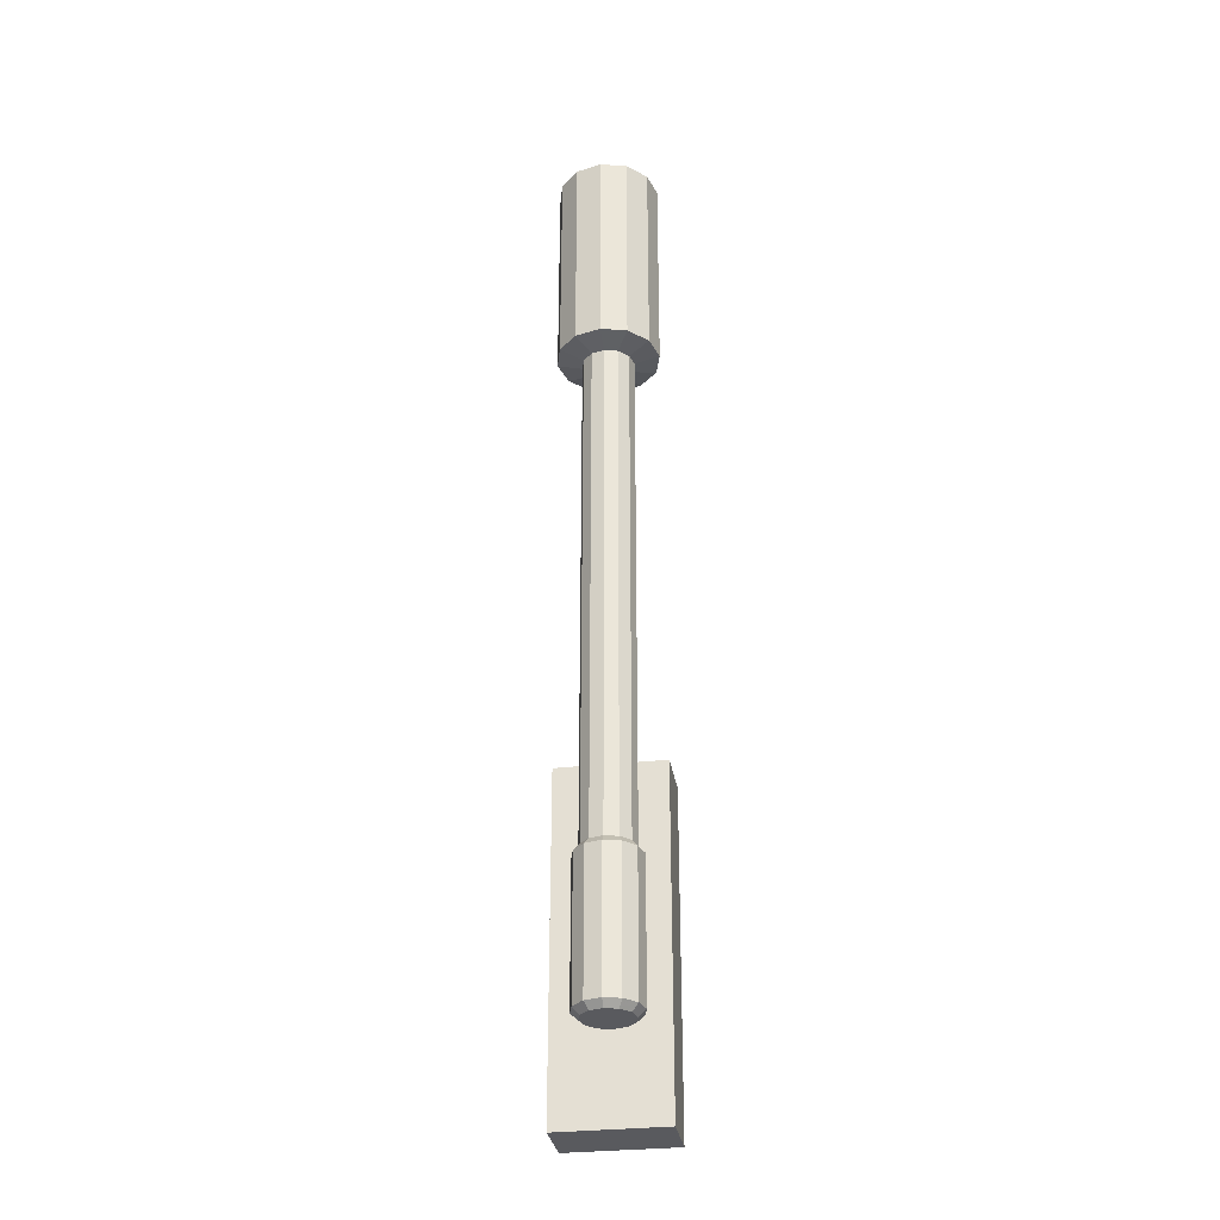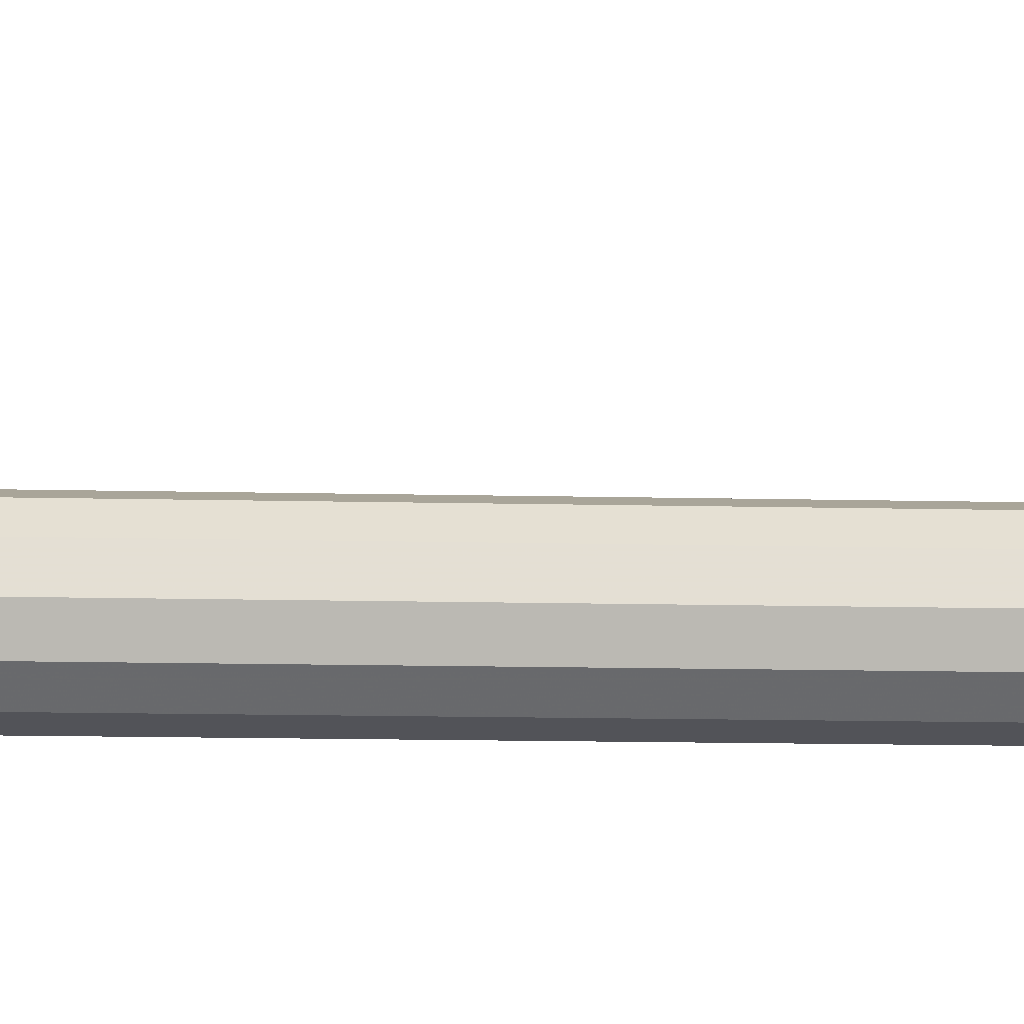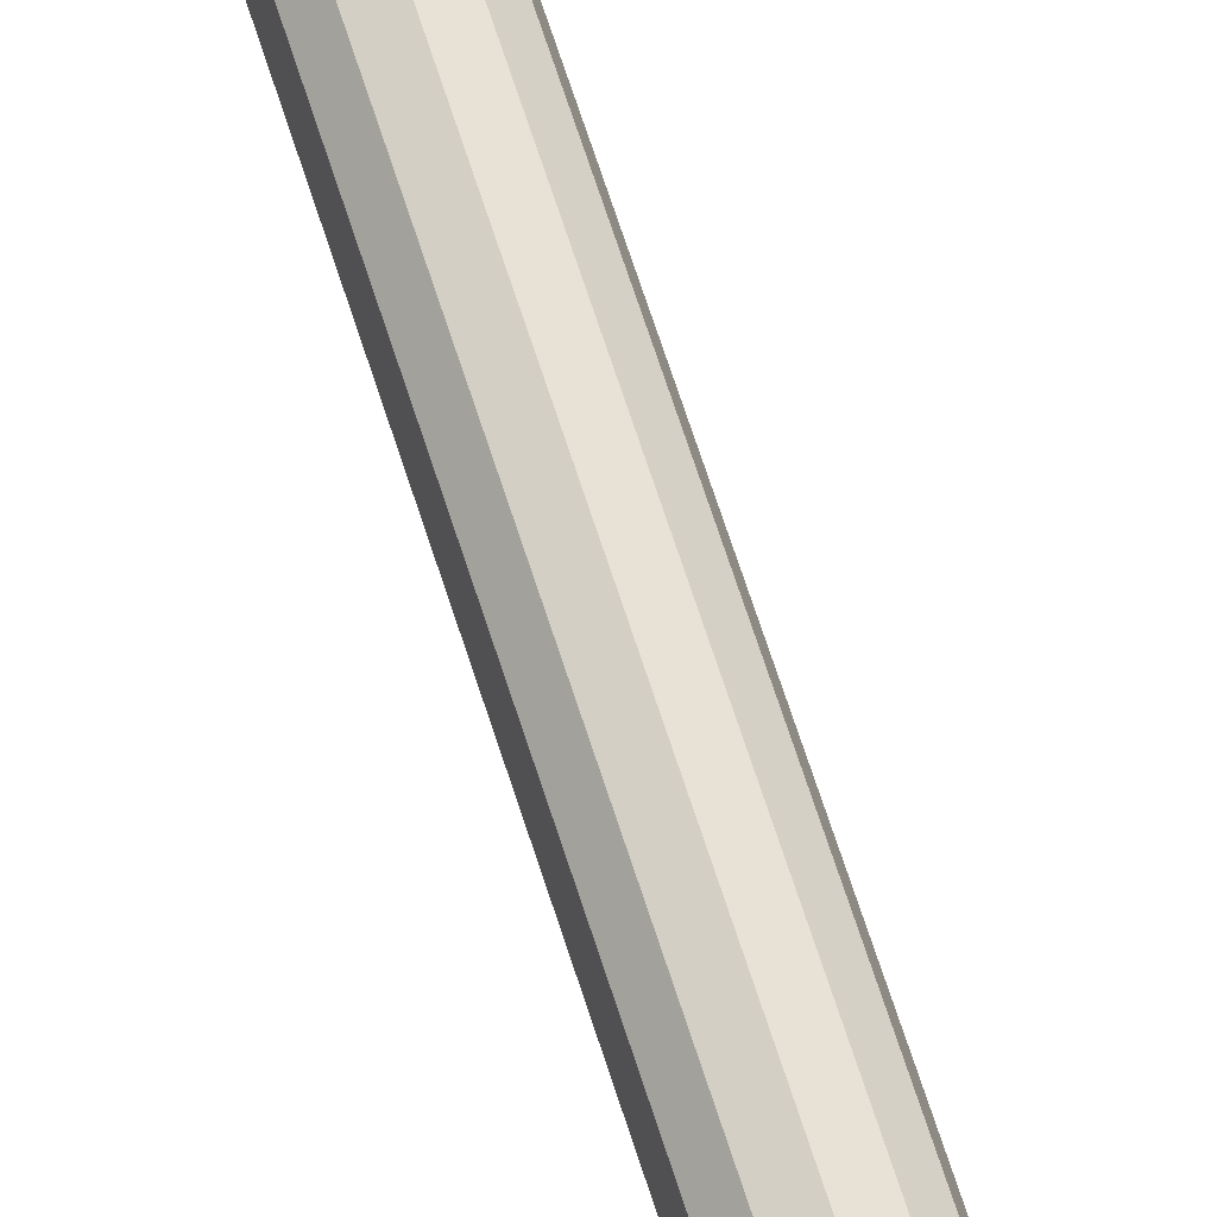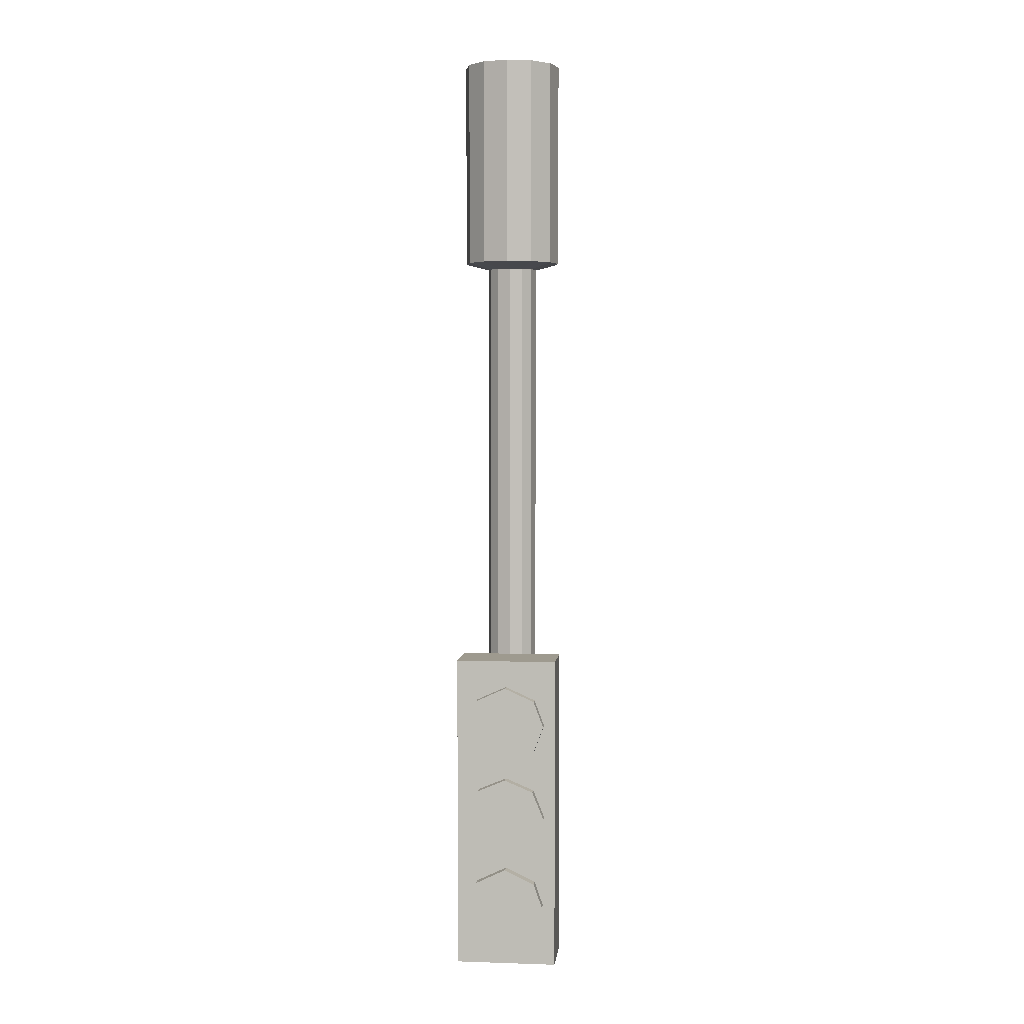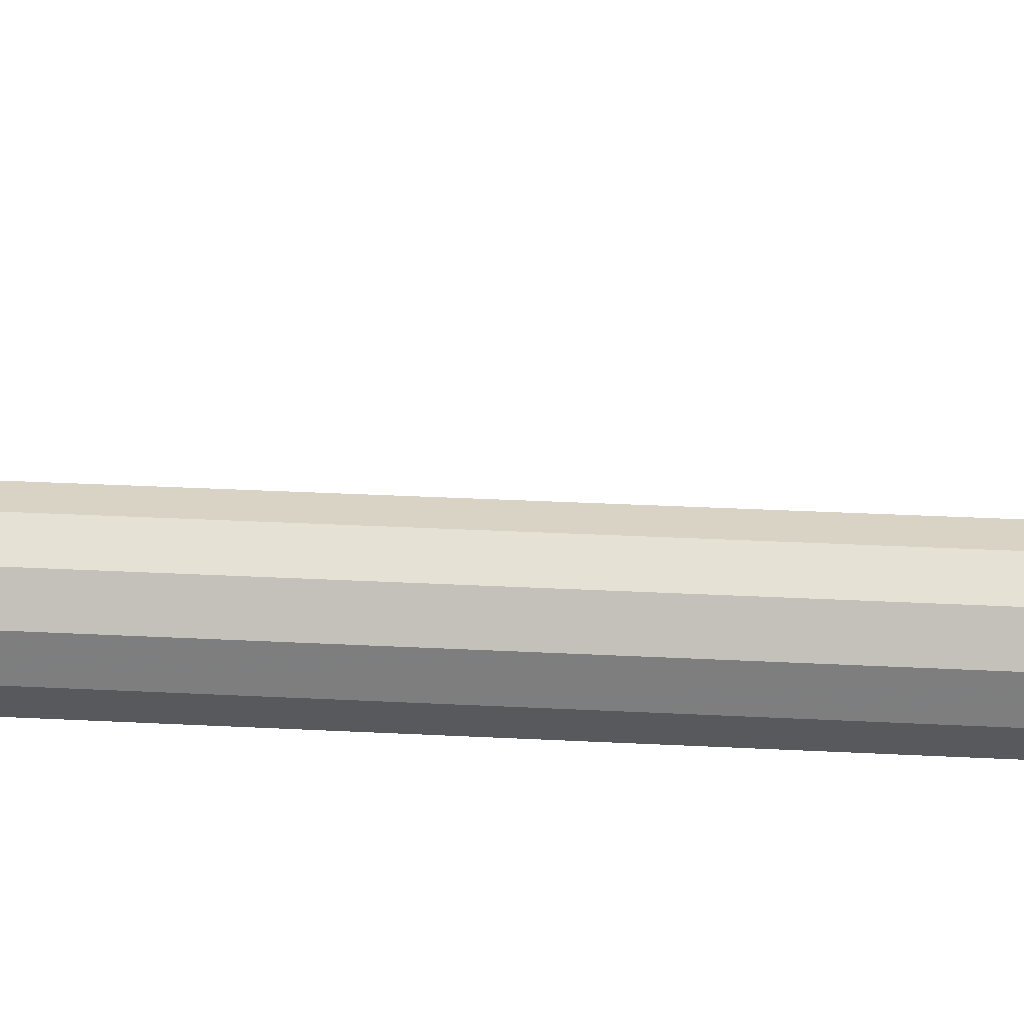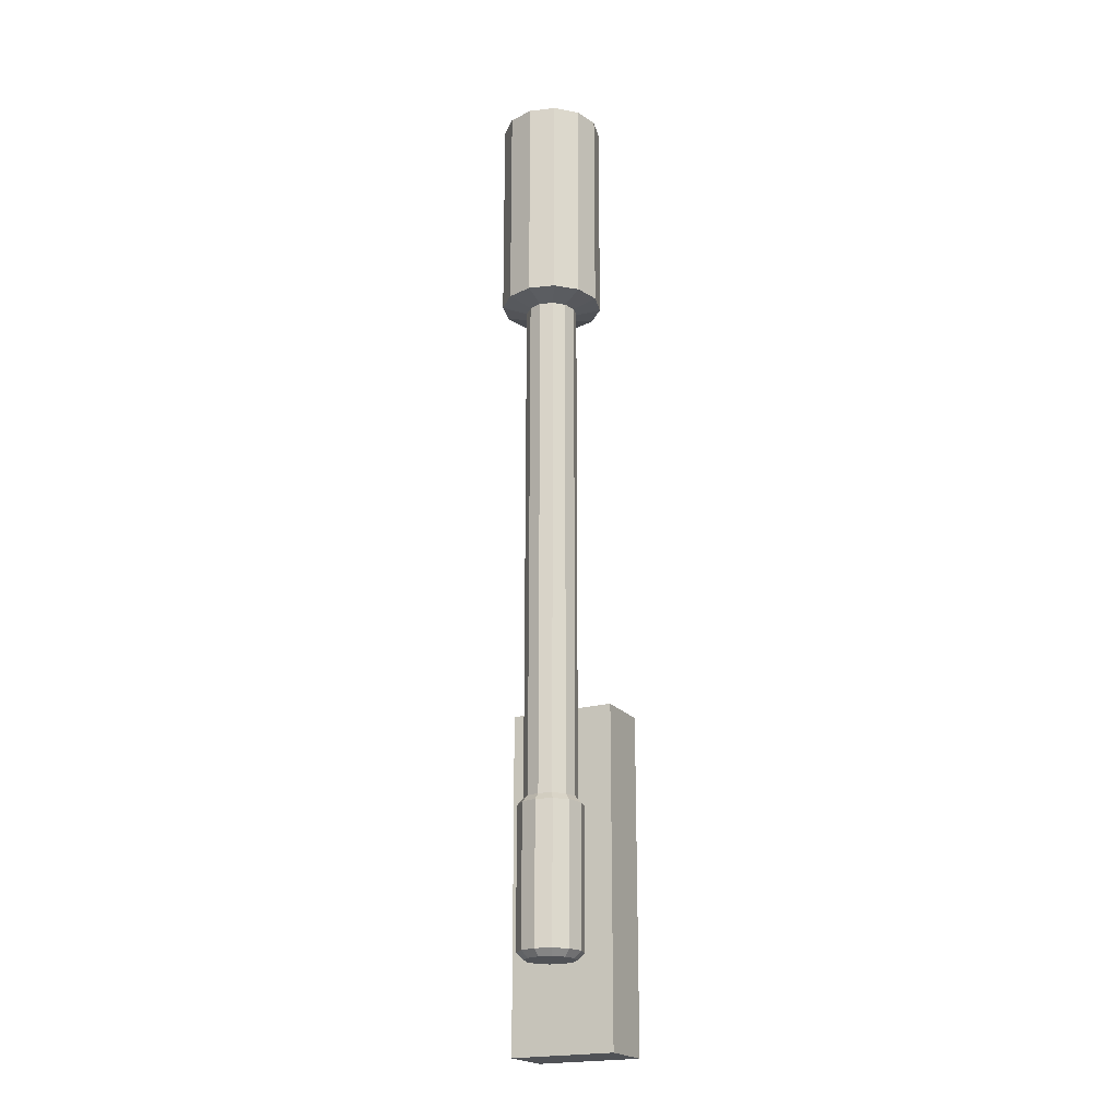
<metadata>
{"format":"obj","ext":"obj","renderer":"f3d","projection":"perspective","resolution":1024,"background":"white","views":[{"elev":-31.3,"azim":9.1,"up":"+Z"},{"elev":-7.7,"azim":84.7,"up":"+Y"},{"elev":65.8,"azim":-17.5,"up":"+Y"},{"elev":3.7,"azim":-173.7,"up":"+Z"},{"elev":14.1,"azim":98.9,"up":"+Y"},{"elev":-20.7,"azim":26.8,"up":"+Z"}]}
</metadata>
<code>
o sign-road-light_Plane.200
v 1.313 -5.606 7.81
v 1.313 -5.971 7.81
v 1.131 -5.922 7.81
v 0.9972 -5.789 7.81
v 0.9483 -5.606 7.81
v 0.9972 -5.424 7.81
v 1.131 -5.29 7.81
v 1.313 -5.241 7.81
v 1.496 -5.29 7.81
v 1.629 -5.424 7.81
v 1.678 -5.606 7.81
v 1.629 -5.789 7.81
v 1.496 -5.922 7.81
v 1.313 -5.971 6.28
v 1.131 -5.922 6.28
v 0.9972 -5.789 6.28
v 0.9483 -5.606 6.28
v 0.9972 -5.424 6.28
v 1.131 -5.29 6.28
v 1.313 -5.241 6.28
v 1.496 -5.29 6.28
v 1.629 -5.424 6.28
v 1.678 -5.606 6.28
v 1.629 -5.789 6.28
v 1.496 -5.922 6.28
v 1.313 -5.606 1.428
v 1.313 -5.793 6.233
v 1.22 -5.768 6.233
v 1.152 -5.699 6.233
v 1.127 -5.606 6.233
v 1.152 -5.513 6.233
v 1.22 -5.445 6.233
v 1.313 -5.42 6.233
v 1.407 -5.445 6.233
v 1.475 -5.513 6.233
v 1.5 -5.606 6.233
v 1.475 -5.699 6.233
v 1.407 -5.768 6.233
v 1.313 -5.793 2.519
v 1.22 -5.768 2.519
v 1.152 -5.699 2.519
v 1.127 -5.606 2.519
v 1.152 -5.513 2.519
v 1.22 -5.445 2.519
v 1.313 -5.42 2.519
v 1.407 -5.445 2.519
v 1.475 -5.513 2.519
v 1.5 -5.606 2.519
v 1.475 -5.699 2.519
v 1.407 -5.768 2.519
v 1.313 -5.836 2.471
v 1.198 -5.805 2.471
v 1.114 -5.721 2.471
v 1.083 -5.606 2.471
v 1.114 -5.491 2.471
v 1.198 -5.407 2.471
v 1.313 -5.376 2.471
v 1.428 -5.407 2.471
v 1.512 -5.491 2.471
v 1.543 -5.606 2.471
v 1.512 -5.721 2.471
v 1.428 -5.805 2.471
v 1.313 -5.836 1.475
v 1.198 -5.805 1.475
v 1.114 -5.721 1.475
v 1.083 -5.606 1.475
v 1.114 -5.491 1.475
v 1.198 -5.407 1.475
v 1.313 -5.376 1.475
v 1.428 -5.407 1.475
v 1.512 -5.491 1.475
v 1.543 -5.606 1.475
v 1.512 -5.721 1.475
v 1.428 -5.805 1.475
v 1.313 -5.784 1.428
v 1.224 -5.76 1.428
v 1.159 -5.695 1.428
v 1.136 -5.606 1.428
v 1.159 -5.517 1.428
v 1.224 -5.452 1.428
v 1.313 -5.428 1.428
v 1.402 -5.452 1.428
v 1.467 -5.517 1.428
v 1.491 -5.606 1.428
v 1.467 -5.695 1.428
v 1.402 -5.76 1.428
v 1.198 -5.805 1.677
v 1.313 -5.836 1.677
v 1.543 -5.606 1.677
v 1.114 -5.721 1.677
v 1.428 -5.407 1.677
v 1.512 -5.491 1.677
v 1.198 -5.407 1.677
v 1.313 -5.376 1.677
v 1.512 -5.721 1.677
v 1.428 -5.805 1.677
v 1.083 -5.606 1.677
v 1.114 -5.491 1.677
v 0.9171 -5.4 3.2
v 1.672 -5.4 3.2
v 0.9171 -5.4 0.8355
v 1.672 -5.4 0.8355
v 0.9171 -4.992 3.2
v 1.672 -4.992 3.2
v 0.9171 -4.992 0.8355
v 1.672 -4.992 0.8355
v 0.9171 -5.4 0.987
v 0.9171 -5.4 1.622
v 1.672 -5.4 1.622
v 1.672 -5.4 0.987
v 1.072 -4.992 1.125
v 1.072 -4.992 1.484
v 1.074 -4.992 2.902
v 1.516 -4.992 2.902
v 1.518 -4.992 1.484
v 1.518 -4.992 1.125
v 0.9171 -5.4 2.364
v 1.672 -5.4 2.364
v 1.083 -4.992 2.201
v 1.507 -4.992 2.201
v 0.9171 -4.992 0.987
v 1.083 -4.992 1.786
v 1.507 -4.992 1.786
v 1.672 -4.992 0.987
v 1.516 -4.992 2.512
v 1.672 -4.992 1.622
v 0.9171 -4.992 1.622
v 1.074 -4.992 2.512
v 0.9171 -4.992 2.364
v 1.672 -4.992 2.364
v 1.295 -4.992 1.622
v 1.295 -4.992 0.987
v 1.295 -4.992 2.412
v 1.295 -4.992 1.591
v 1.295 -4.992 1.018
v 1.295 -4.992 1.696
v 1.295 -4.992 2.29
v 1.295 -4.992 3.001
v 1.672 -5.4 1.304
v 1.008 -4.992 1.304
v 1.581 -4.992 1.304
v 0.9171 -4.992 1.993
v 1.591 -4.992 1.993
v 0.9978 -4.992 1.993
v 0.9999 -4.992 2.707
v 1.589 -4.992 2.707
v 1.072 -4.914 1.125
v 1.072 -4.914 1.484
v 1.074 -4.914 2.902
v 1.516 -4.914 2.902
v 1.518 -4.914 1.484
v 1.518 -4.914 1.125
v 1.083 -4.914 2.201
v 1.507 -4.914 2.201
v 1.083 -4.914 1.786
v 1.507 -4.914 1.786
v 1.516 -4.914 2.512
v 1.074 -4.914 2.512
v 1.295 -4.914 1.591
v 1.295 -4.914 1.018
v 1.295 -4.914 1.696
v 1.295 -4.914 2.29
v 1.295 -4.914 3.001
v 1.295 -4.914 2.412
v 1.008 -4.914 1.304
v 1.581 -4.914 1.304
v 1.295 -4.914 1.304
v 1.591 -4.914 1.993
v 0.9978 -4.914 1.993
v 1.295 -4.914 1.993
v 0.9999 -4.914 2.707
v 1.589 -4.914 2.707
v 1.295 -4.914 2.707
f 1 3 2
f 1 4 3
f 1 5 4
f 1 6 5
f 1 7 6
f 1 8 7
f 1 9 8
f 1 10 9
f 1 11 10
f 1 12 11
f 1 13 12
f 1 2 13
f 18 19 32 31
f 23 24 37 36
f 16 17 30 29
f 21 22 35 34
f 19 20 33 32
f 24 25 38 37
f 17 18 31 30
f 14 15 28 27
f 22 23 36 35
f 15 16 29 28
f 20 21 34 33
f 25 14 27 38
f 8 9 21 20
f 3 4 16 15
f 10 11 23 22
f 2 3 15 14
f 5 6 18 17
f 12 13 25 24
f 7 8 20 19
f 9 10 22 21
f 4 5 17 16
f 11 12 24 23
f 6 7 19 18
f 13 2 14 25
f 30 31 43 42
f 35 36 48 47
f 27 28 40 39
f 28 29 41 40
f 33 34 46 45
f 38 27 39 50
f 31 32 44 43
f 36 37 49 48
f 29 30 42 41
f 34 35 47 46
f 32 33 45 44
f 37 38 50 49
f 42 43 55 54
f 47 48 60 59
f 39 40 52 51
f 40 41 53 52
f 45 46 58 57
f 50 39 51 62
f 43 44 56 55
f 48 49 61 60
f 41 42 54 53
f 46 47 59 58
f 44 45 57 56
f 49 50 62 61
f 92 89 72 71
f 88 87 64 63
f 87 90 65 64
f 96 88 63 74
f 98 93 68 67
f 89 95 73 72
f 90 97 66 65
f 91 92 71 70
f 95 96 74 73
f 97 98 67 66
f 64 65 77 76
f 69 70 82 81
f 74 63 75 86
f 67 68 80 79
f 72 73 85 84
f 65 66 78 77
f 70 71 83 82
f 68 69 81 80
f 73 74 86 85
f 66 67 79 78
f 63 64 76 75
f 71 72 84 83
f 26 75 76
f 26 76 77
f 26 77 78
f 26 78 79
f 26 79 80
f 26 80 81
f 26 81 82
f 26 82 83
f 26 83 84
f 26 84 85
f 26 85 86
f 26 86 75
f 54 55 98 97
f 61 62 96 95
f 56 57 94 93
f 58 59 92 91
f 53 54 97 90
f 60 61 95 89
f 55 56 93 98
f 62 51 88 96
f 57 58 91 94
f 52 53 90 87
f 51 52 87 88
f 59 60 89 92
f 68 93 94 69
f 69 94 91 70
f 110 102 106 124
f 101 107 121 105
f 109 139 124 126
f 138 113 103 104
f 146 125 157 172
f 135 111 147 160
f 138 114 150 163
f 107 108 127 121
f 134 112 127 131
f 135 116 124 132
f 116 141 124
f 136 123 126 131
f 144 122 127 142
f 137 119 129 133
f 114 138 104
f 112 140 121 127
f 120 137 133 130
f 122 136 131 127
f 111 135 132 121
f 115 134 131 126
f 144 119 153 169
f 117 108 109 118
f 118 109 126 130
f 102 101 105 106
f 113 138 163 149
f 112 134 159 148
f 99 100 104 103
f 121 132 106 105
f 146 114 104 130
f 125 146 130
f 137 120 154 162
f 108 107 139 109
f 136 122 155 161
f 107 110 139
f 145 113 149 171
f 107 101 102 110
f 119 144 142 129
f 141 115 126 124
f 100 118 130 104
f 141 116 152 166
f 139 110 124
f 108 142 127
f 123 136 161 156
f 123 143 126
f 117 99 103 129
f 114 146 172 150
f 99 117 100
f 132 124 106
f 170 168 156 161
f 167 166 152 160
f 173 172 157 164
f 171 173 164 158
f 165 167 160 147
f 169 170 161 155
f 148 159 167 165
f 159 151 166 167
f 153 162 170 169
f 162 154 168 170
f 149 163 173 171
f 163 150 172 173
f 119 137 162 153
f 140 111 121
f 111 140 165 147
f 115 141 166 151
f 120 143 168 154
f 134 115 151 159
f 122 144 169 155
f 128 145 171 158
f 116 135 160 152
f 140 112 148 165
f 143 123 156 168
f 143 120 130 126
f 145 128 129
f 108 117 129 142
f 113 145 129 103
f 117 118 100
f 133 125 130
f 128 133 129
f 125 133 164 157
f 133 128 158 164

</code>
